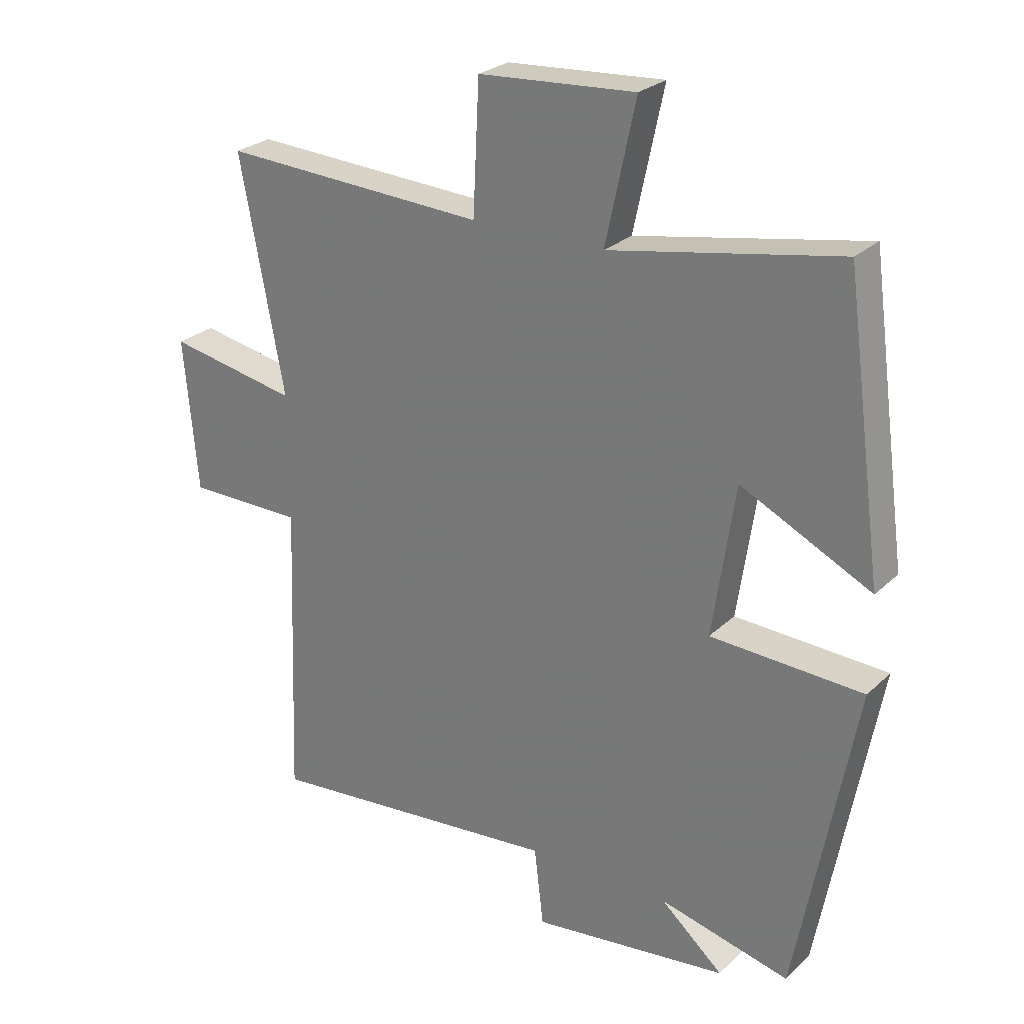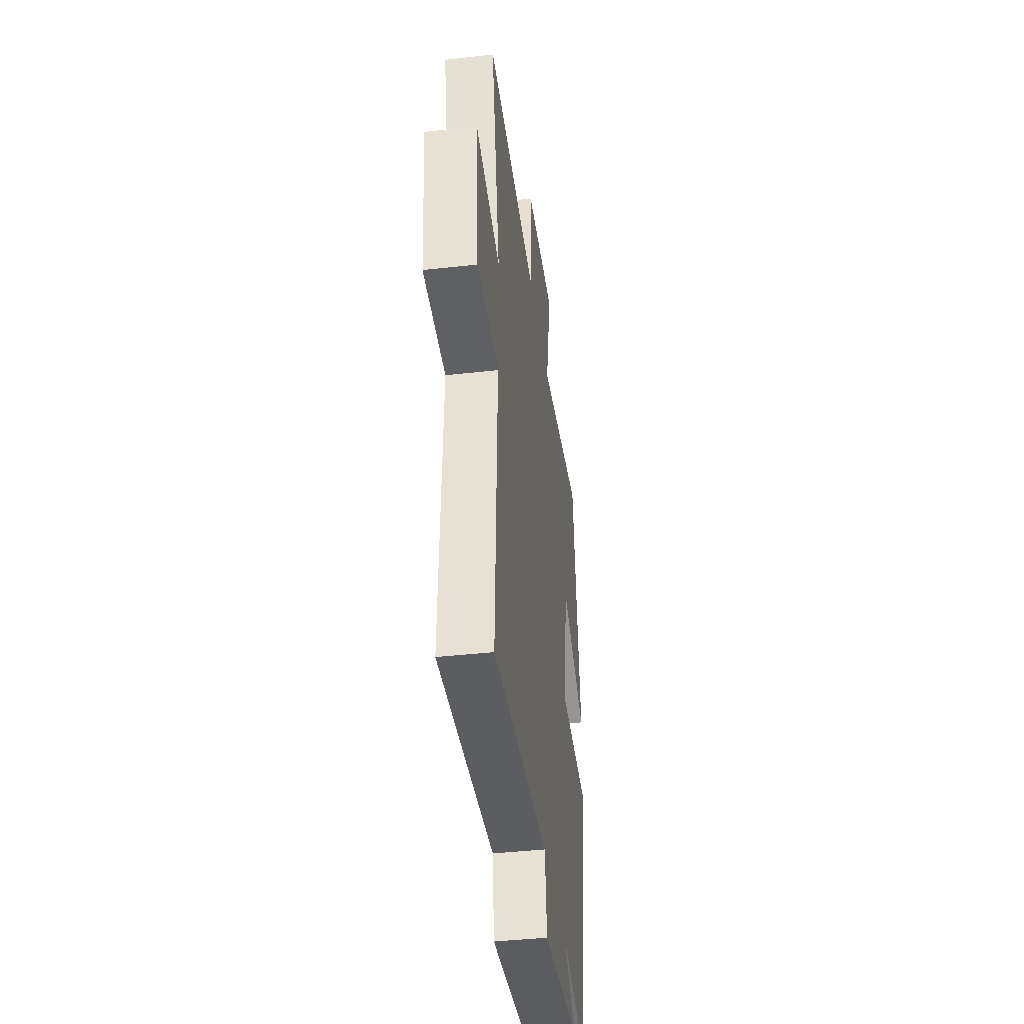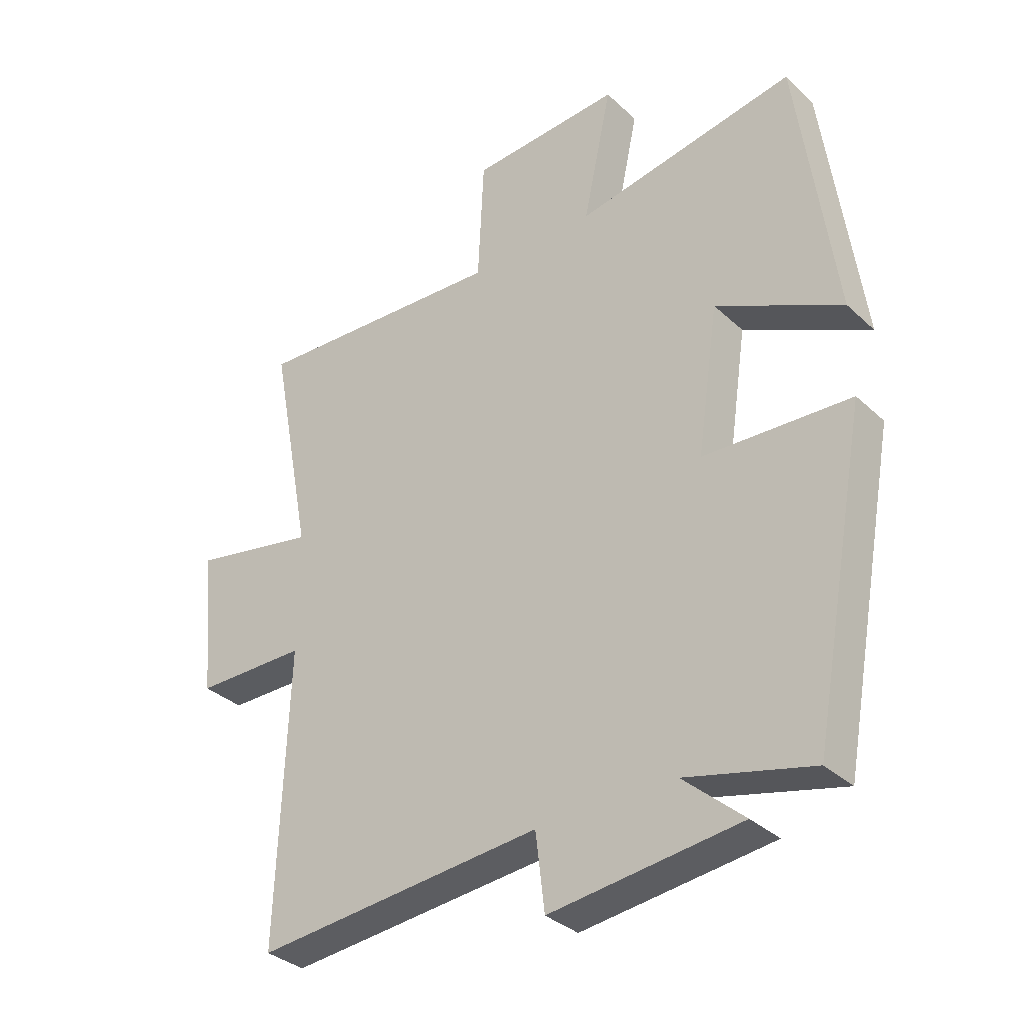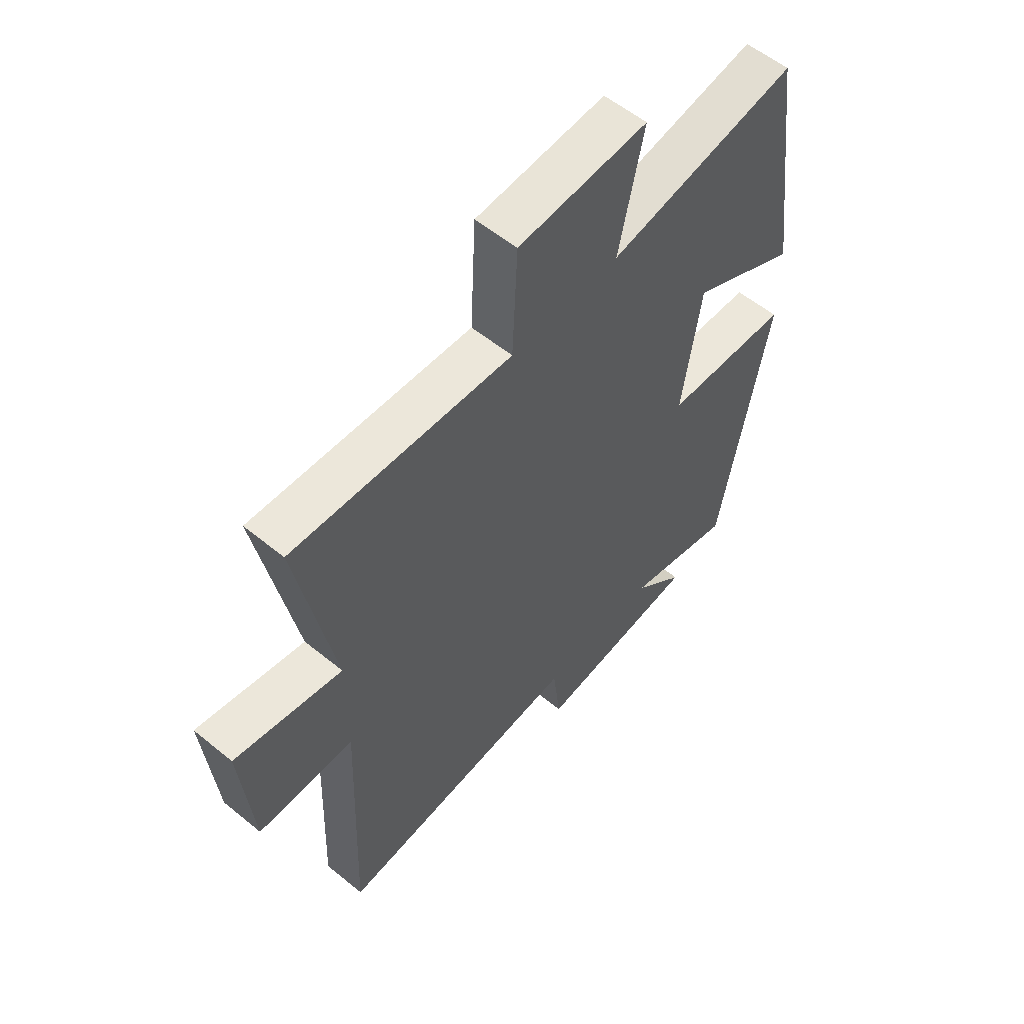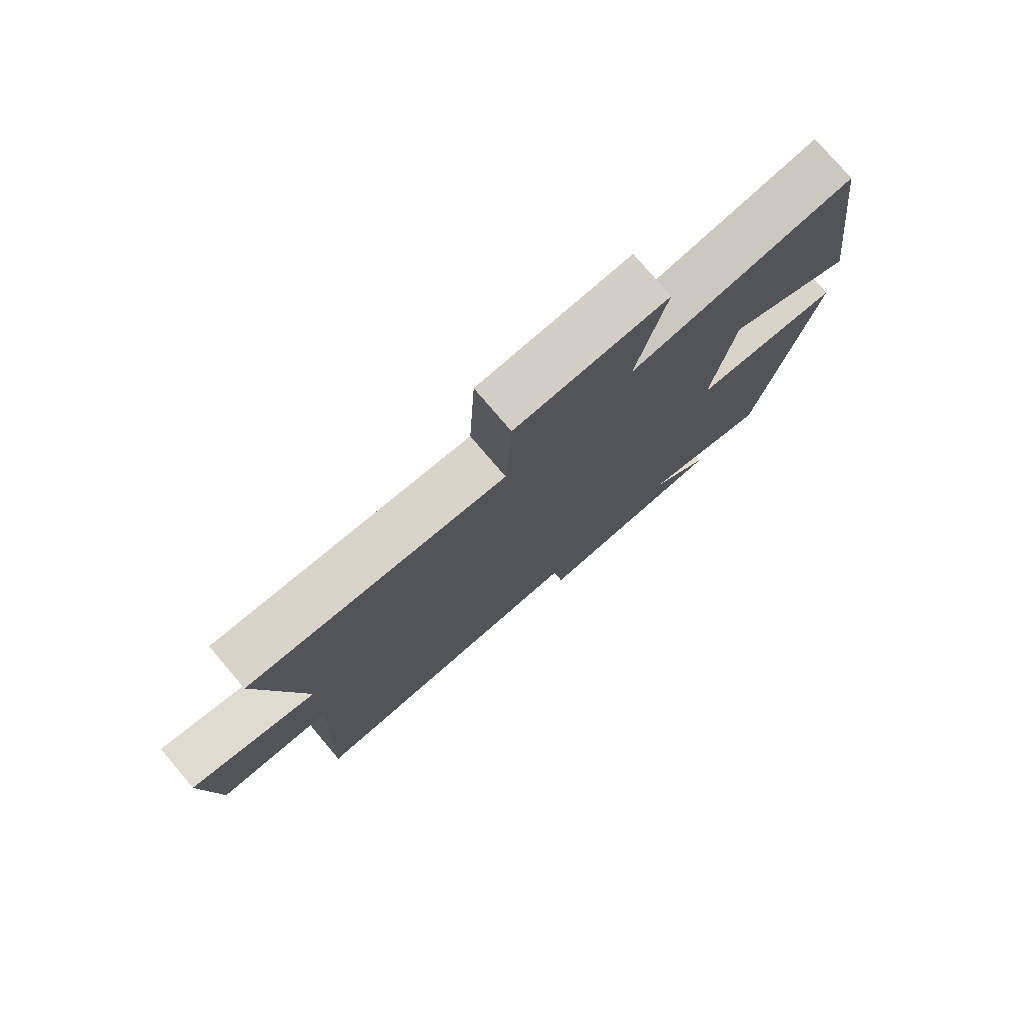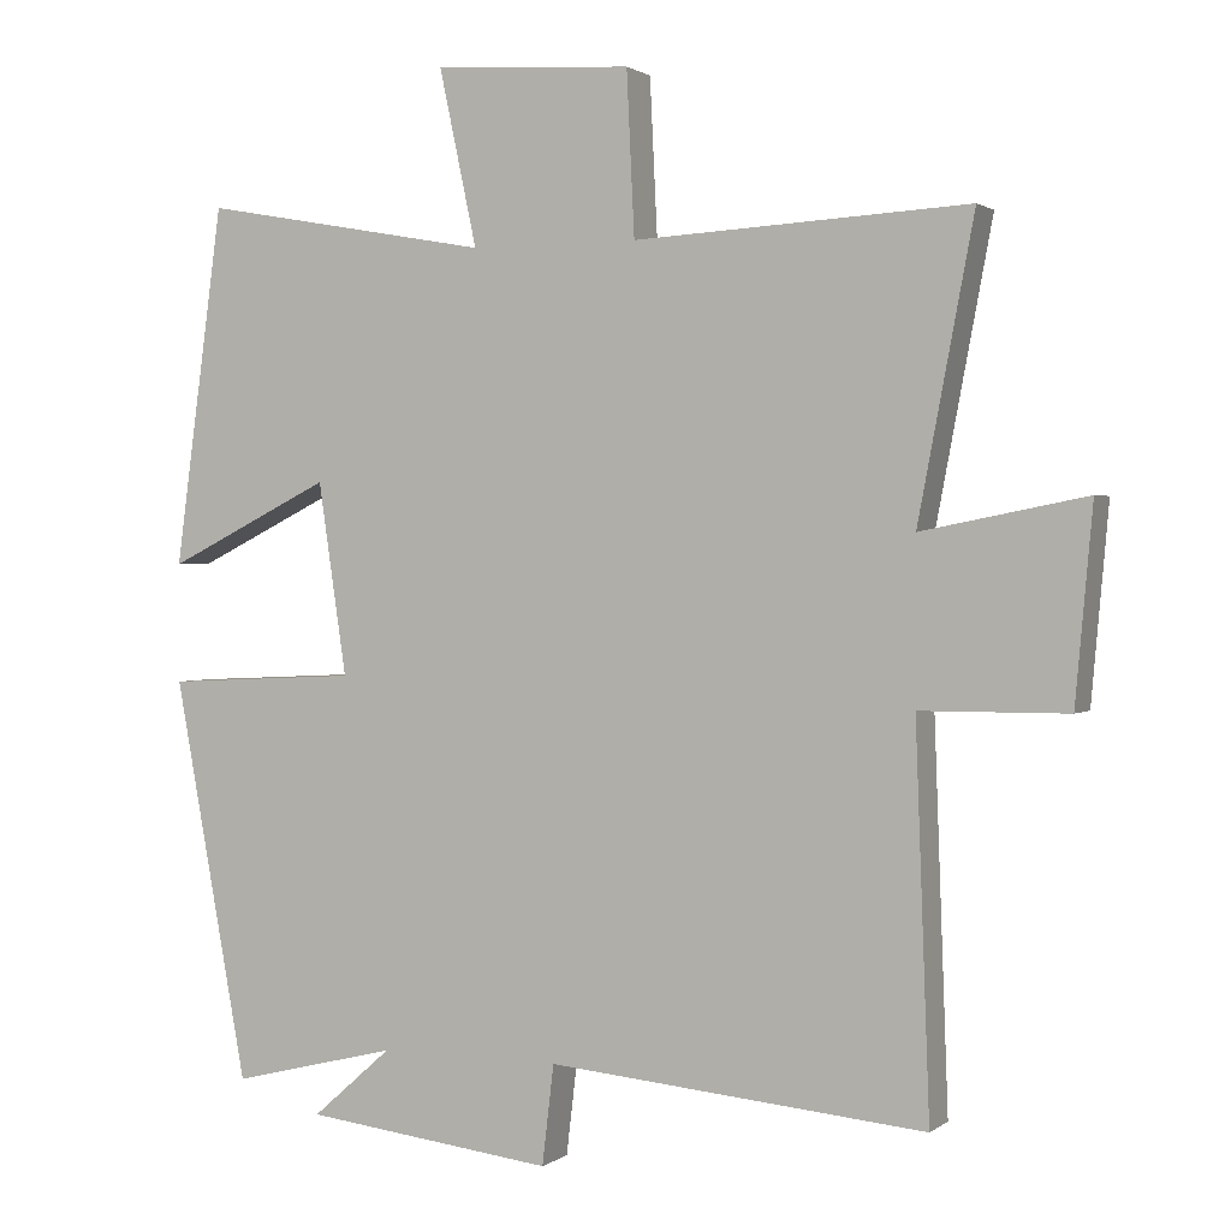
<metadata>
{"format":"obj","ext":"obj","renderer":"f3d","projection":"perspective","resolution":1024,"background":"white","views":[{"elev":26.0,"azim":34.8,"up":"+Z"},{"elev":-41.9,"azim":-82.3,"up":"+Z"},{"elev":-33.8,"azim":38.9,"up":"+Z"},{"elev":56.7,"azim":-49.5,"up":"+Z"},{"elev":77.6,"azim":-40.4,"up":"+Z"},{"elev":1.3,"azim":-155.7,"up":"+Z"}]}
</metadata>
<code>
v -0.571 0.07 0.523
v -0.145 0.07 0.5
v -0.135 0.07 0.708
v 0.117 0.07 0.724
v 0.069 0.07 0.5
v 0.438 0.07 0.567
v 0.5 0.07 0.11
v 0.29 0.07 0.214
v 0.254 0.07 -0.03
v 0.5 0.07 -0.042
v 0.406 0.07 -0.552
v 0.195 0.07 -0.5
v 0.296 0.07 -0.589
v -0.022 0.07 -0.627
v -0.037 0.07 -0.5
v -0.518 0.07 -0.544
v -0.5 0.07 -0.057
v -0.687 0.07 -0.056
v -0.709 0.07 0.19
v -0.5 0.07 0.149
v -0.571 0 0.523
v -0.145 0 0.5
v -0.135 0 0.708
v 0.117 0 0.724
v 0.069 0 0.5
v 0.438 0 0.567
v 0.5 0 0.11
v 0.29 0 0.214
v 0.254 0 -0.03
v 0.5 0 -0.042
v 0.406 0 -0.552
v 0.195 0 -0.5
v 0.296 0 -0.589
v -0.022 0 -0.627
v -0.037 0 -0.5
v -0.518 0 -0.544
v -0.5 0 -0.057
v -0.687 0 -0.056
v -0.709 0 0.19
v -0.5 0 0.149
f 17 18 19 20
f 15 16 17
f 15 17 20
f 12 13 14 15
f 12 15 20 1
f 9 10 11 12
f 5 6 7 8
f 5 8 9
f 2 3 4 5
f 2 5 9 12
f 1 2 12
f 40 39 38 37
f 37 36 35
f 40 37 35
f 35 34 33 32
f 21 40 35 32
f 32 31 30 29
f 28 27 26 25
f 29 28 25
f 25 24 23 22
f 32 29 25 22
f 32 22 21
f 1 21 22 2
f 2 22 23 3
f 3 23 24 4
f 4 24 25 5
f 5 25 26 6
f 6 26 27 7
f 7 27 28 8
f 8 28 29 9
f 9 29 30 10
f 10 30 31 11
f 11 31 32 12
f 12 32 33 13
f 13 33 34 14
f 14 34 35 15
f 15 35 36 16
f 16 36 37 17
f 17 37 38 18
f 18 38 39 19
f 19 39 40 20
f 20 40 21 1

</code>
